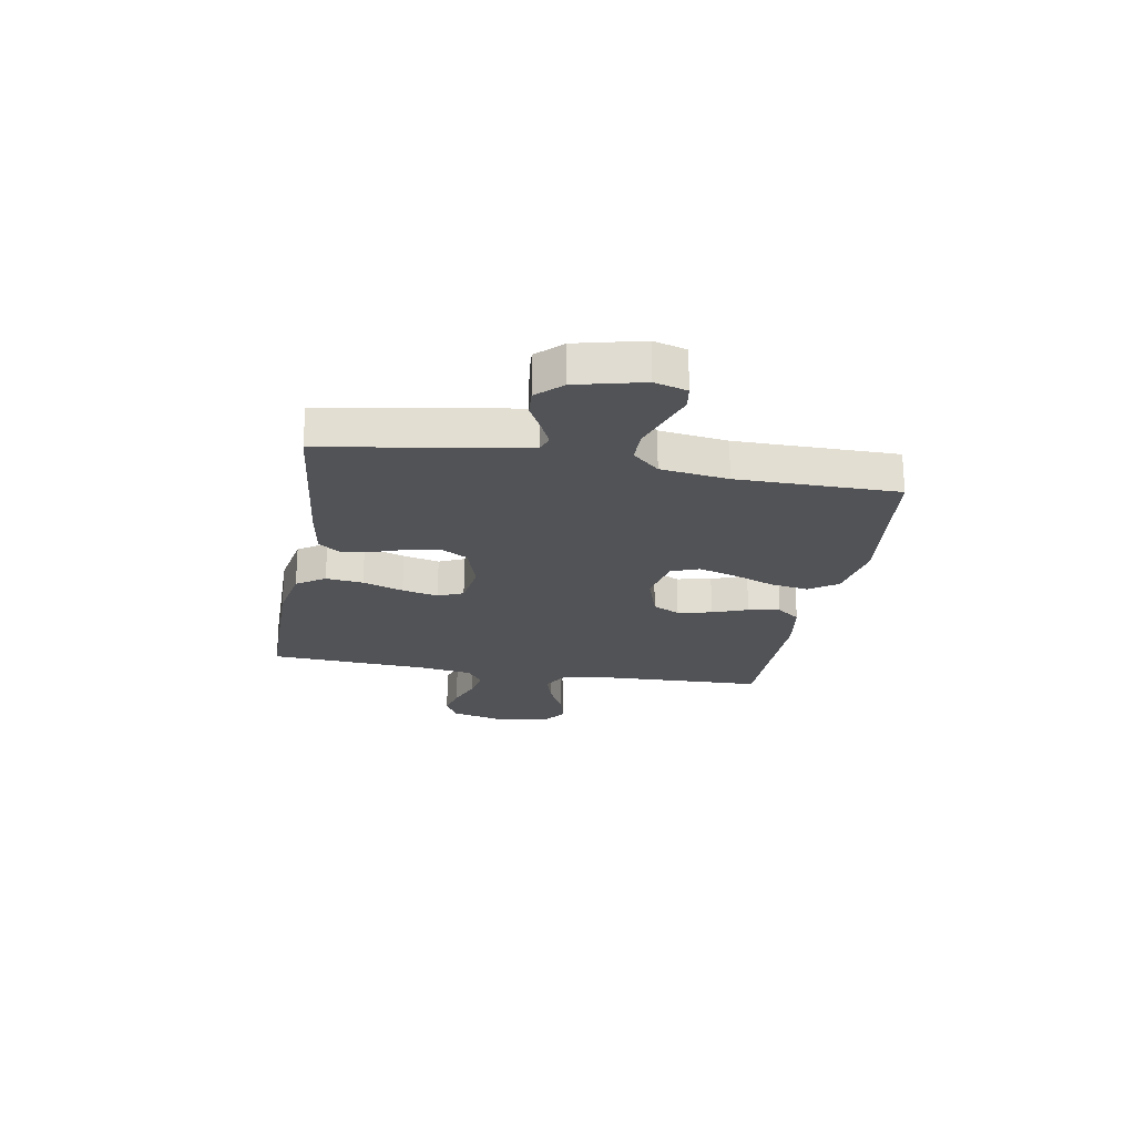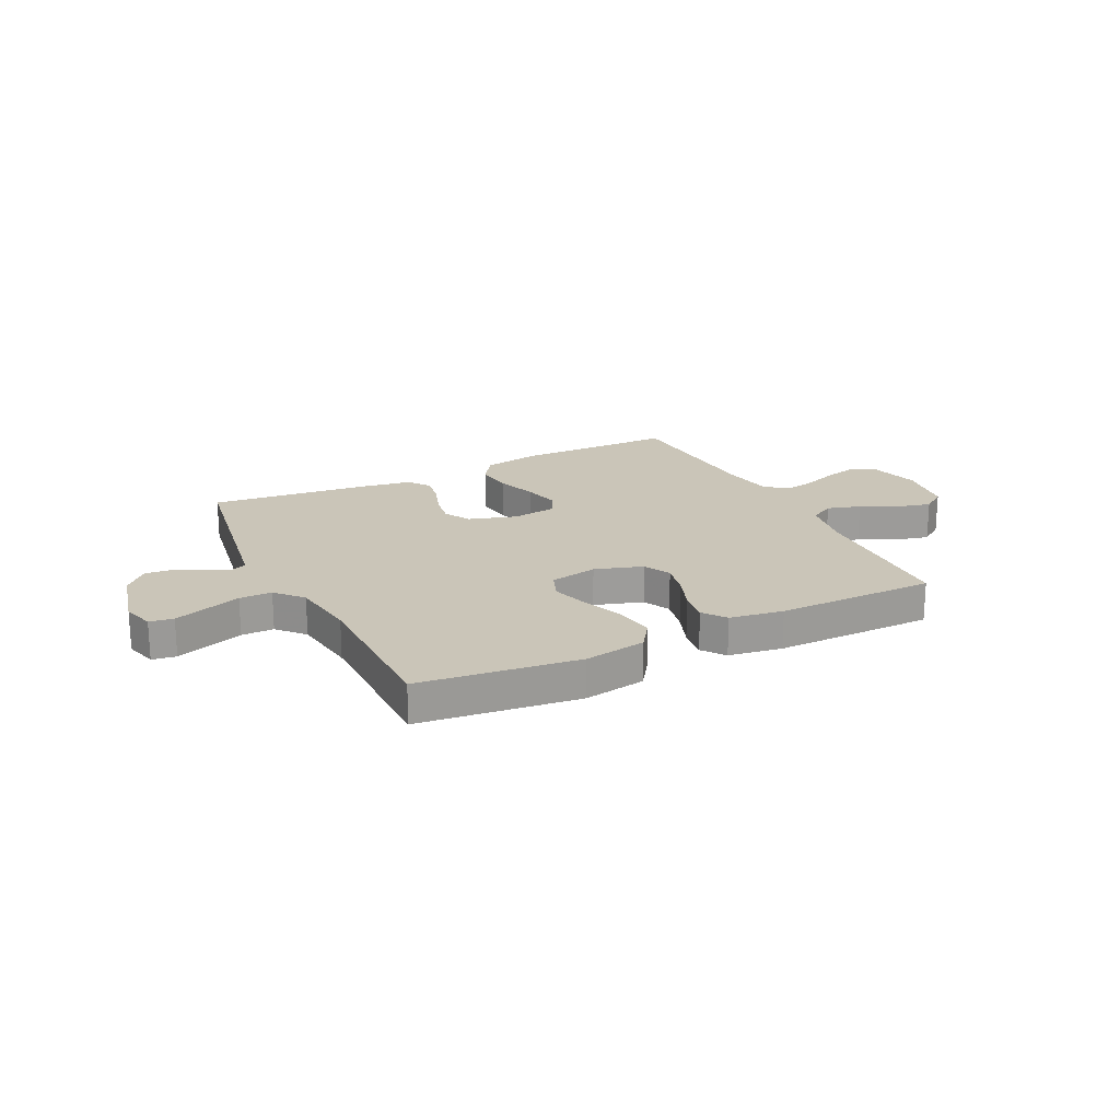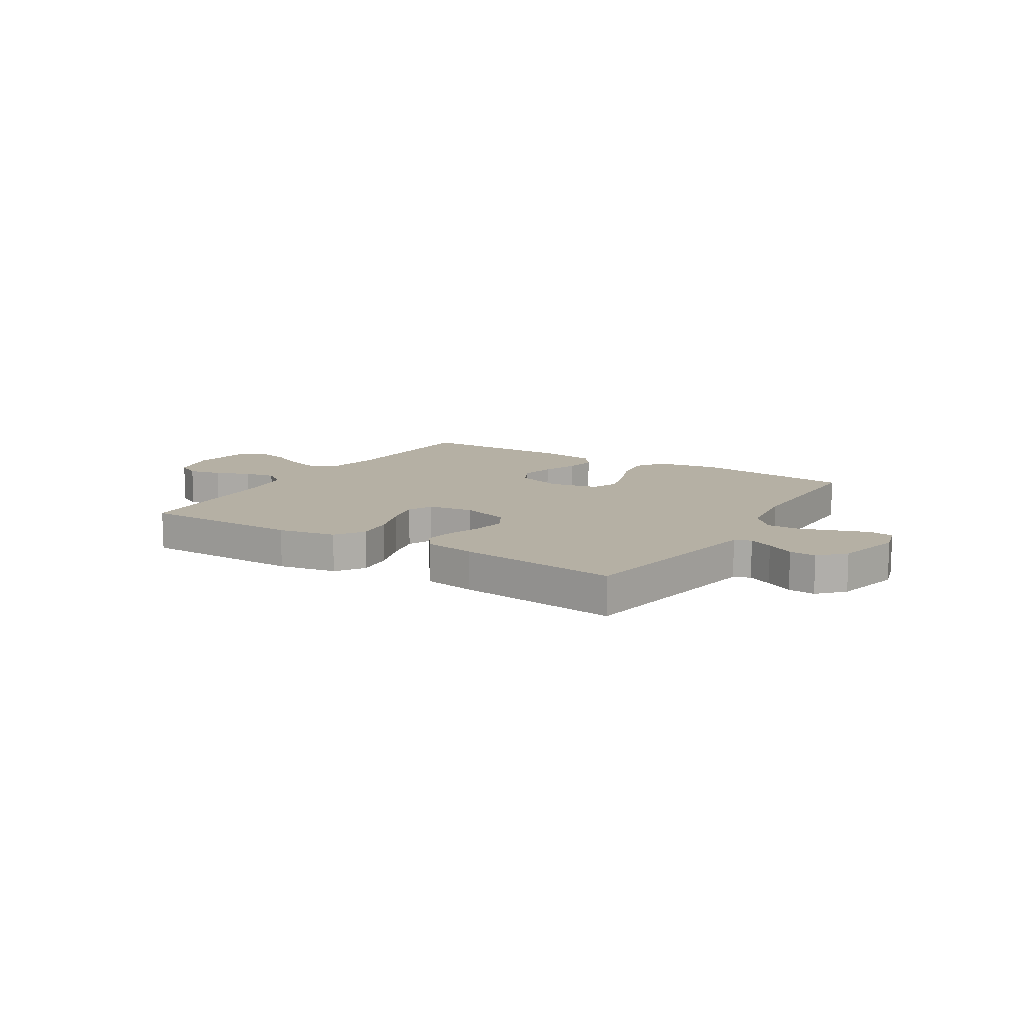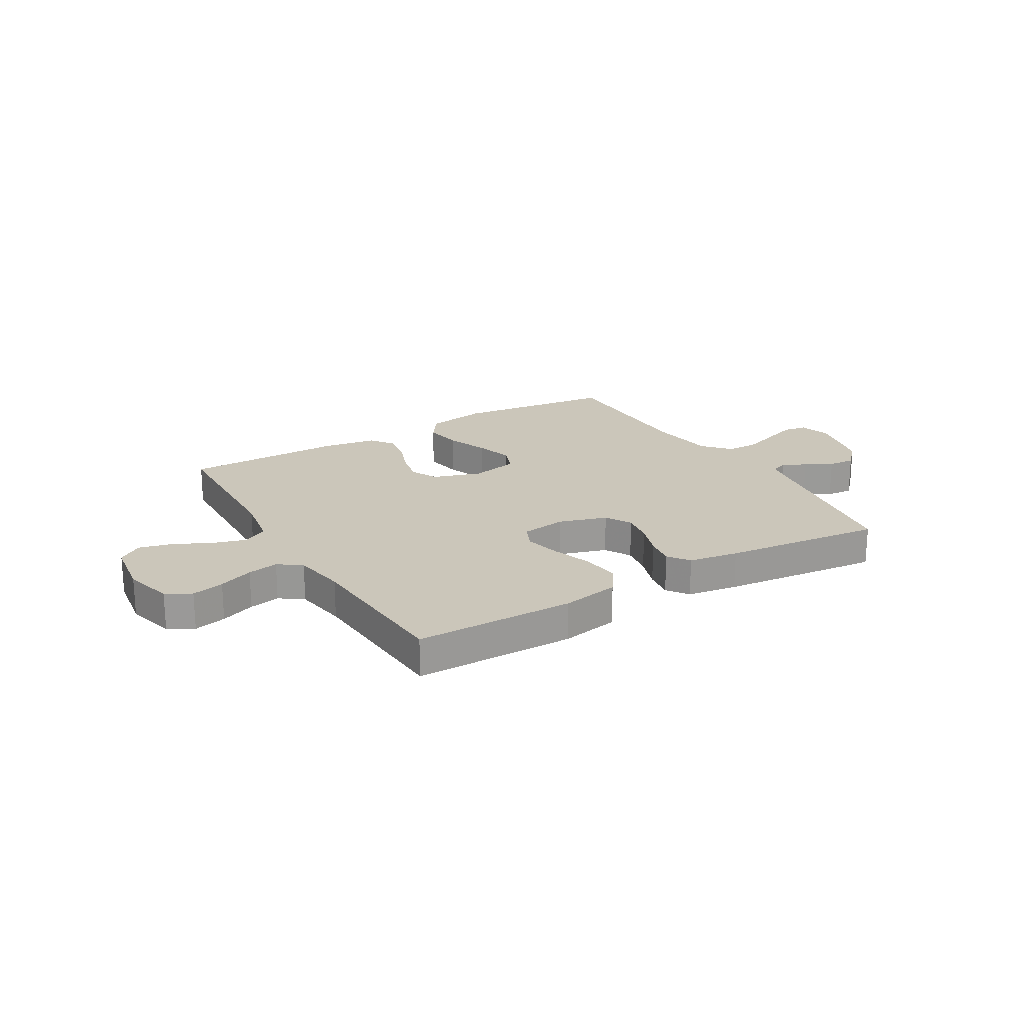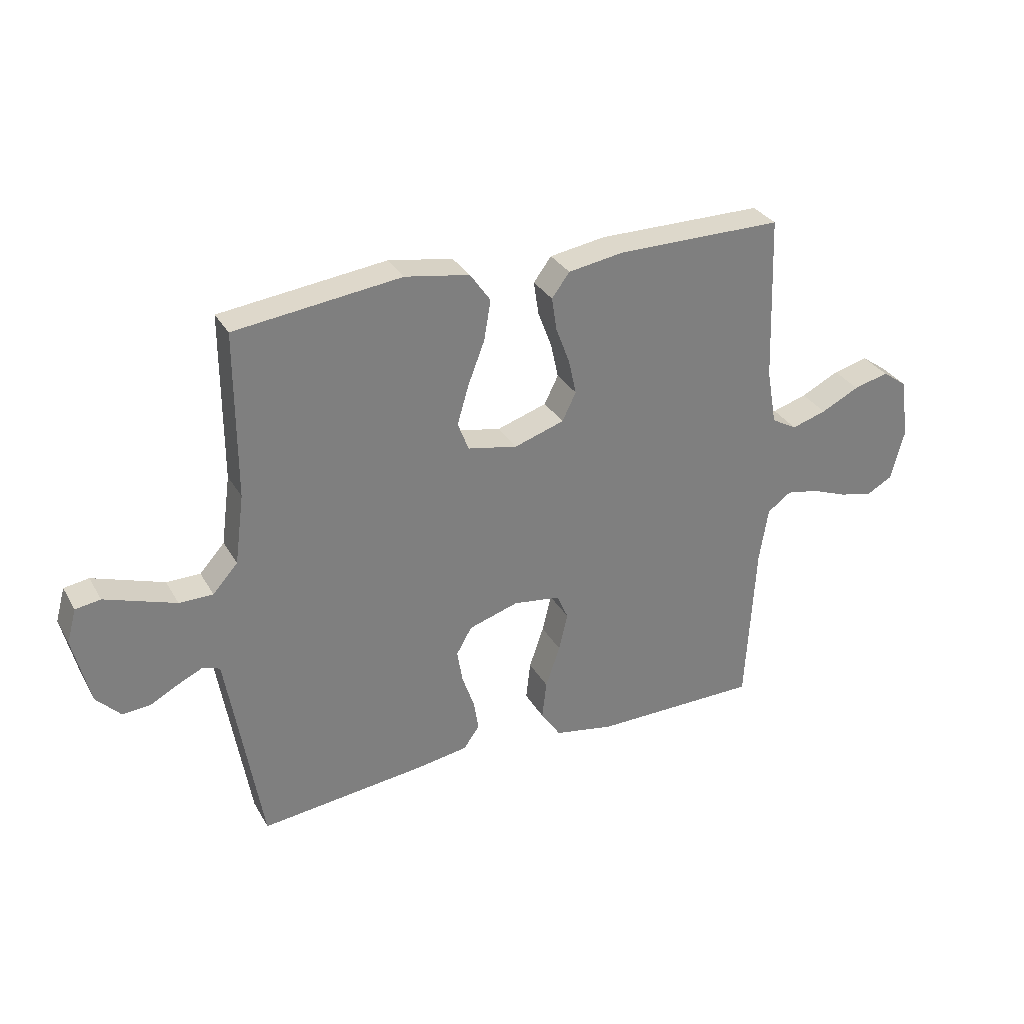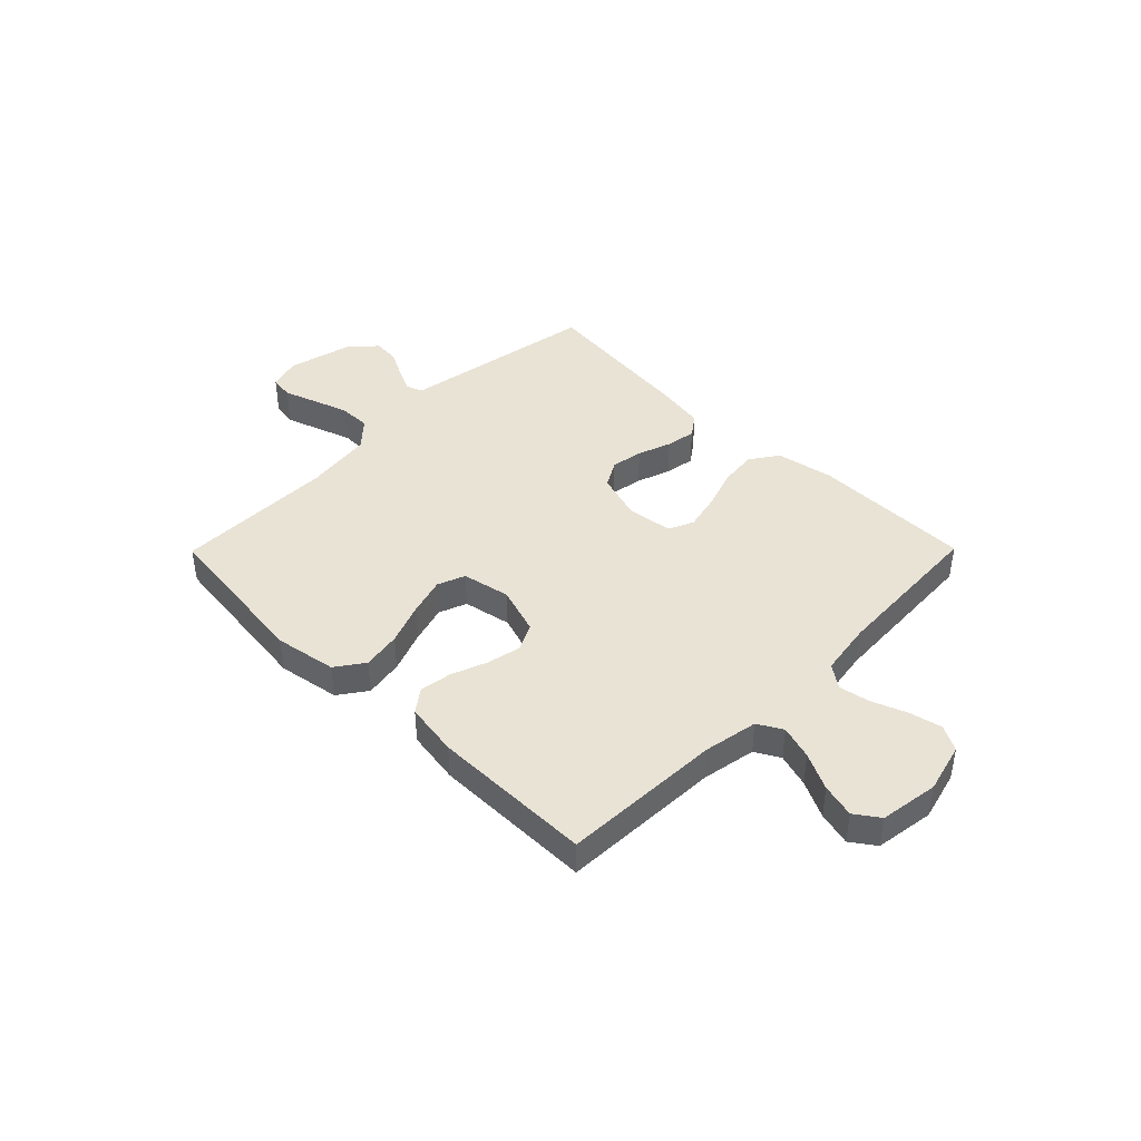
<metadata>
{"format":"obj","ext":"obj","renderer":"f3d","projection":"perspective","resolution":1024,"background":"white","views":[{"elev":-22.3,"azim":-100.0,"up":"+Y"},{"elev":20.3,"azim":-26.4,"up":"+Y"},{"elev":11.6,"azim":-148.2,"up":"+Y"},{"elev":21.1,"azim":149.3,"up":"+Y"},{"elev":31.4,"azim":-25.4,"up":"+Z"},{"elev":42.3,"azim":44.7,"up":"+Y"}]}
</metadata>
<code>
v 0.5 0.07 0.5
v 0.511 0.07 0.2
v 0.529 0.07 0.099
v 0.575 0.07 0.073
v 0.638 0.07 0.092
v 0.707 0.07 0.126
v 0.77 0.07 0.142
v 0.815 0.07 0.11
v 0.831 0.07 0
v 0.807 0.07 -0.093
v 0.76 0.07 -0.119
v 0.699 0.07 -0.105
v 0.634 0.07 -0.08
v 0.576 0.07 -0.069
v 0.533 0.07 -0.1
v 0.517 0.07 -0.2
v 0.5 0.07 -0.5
v 0.2 0.07 -0.502
v 0.092 0.07 -0.482
v 0.056 0.07 -0.429
v 0.064 0.07 -0.359
v 0.09 0.07 -0.283
v 0.106 0.07 -0.215
v 0.085 0.07 -0.168
v 0 0.07 -0.156
v -0.09 0.07 -0.184
v -0.118 0.07 -0.233
v -0.108 0.07 -0.293
v -0.086 0.07 -0.356
v -0.077 0.07 -0.412
v -0.106 0.07 -0.452
v -0.2 0.07 -0.467
v -0.5 0.07 -0.5
v -0.55 0.07 -0.2
v -0.562 0.07 -0.129
v -0.593 0.07 -0.118
v -0.638 0.07 -0.139
v -0.689 0.07 -0.166
v -0.739 0.07 -0.17
v -0.783 0.07 -0.124
v -0.813 0.07 0
v -0.796 0.07 0.061
v -0.751 0.07 0.068
v -0.69 0.07 0.047
v -0.623 0.07 0.024
v -0.562 0.07 0.024
v -0.517 0.07 0.074
v -0.5 0.07 0.2
v -0.5 0.07 0.5
v -0.2 0.07 0.536
v -0.084 0.07 0.516
v -0.047 0.07 0.463
v -0.059 0.07 0.391
v -0.089 0.07 0.313
v -0.11 0.07 0.242
v -0.09 0.07 0.19
v 0 0.07 0.172
v 0.09 0.07 0.201
v 0.115 0.07 0.252
v 0.101 0.07 0.316
v 0.076 0.07 0.382
v 0.067 0.07 0.442
v 0.099 0.07 0.485
v 0.2 0.07 0.501
v 0.5 0 0.5
v 0.511 0 0.2
v 0.529 0 0.099
v 0.575 0 0.073
v 0.638 0 0.092
v 0.707 0 0.126
v 0.77 0 0.142
v 0.815 0 0.11
v 0.831 0 0
v 0.807 0 -0.093
v 0.76 0 -0.119
v 0.699 0 -0.105
v 0.634 0 -0.08
v 0.576 0 -0.069
v 0.533 0 -0.1
v 0.517 0 -0.2
v 0.5 0 -0.5
v 0.2 0 -0.502
v 0.092 0 -0.482
v 0.056 0 -0.429
v 0.064 0 -0.359
v 0.09 0 -0.283
v 0.106 0 -0.215
v 0.085 0 -0.168
v 0 0 -0.156
v -0.09 0 -0.184
v -0.118 0 -0.233
v -0.108 0 -0.293
v -0.086 0 -0.356
v -0.077 0 -0.412
v -0.106 0 -0.452
v -0.2 0 -0.467
v -0.5 0 -0.5
v -0.55 0 -0.2
v -0.562 0 -0.129
v -0.593 0 -0.118
v -0.638 0 -0.139
v -0.689 0 -0.166
v -0.739 0 -0.17
v -0.783 0 -0.124
v -0.813 0 0
v -0.796 0 0.061
v -0.751 0 0.068
v -0.69 0 0.047
v -0.623 0 0.024
v -0.562 0 0.024
v -0.517 0 0.074
v -0.5 0 0.2
v -0.5 0 0.5
v -0.2 0 0.536
v -0.084 0 0.516
v -0.047 0 0.463
v -0.059 0 0.391
v -0.089 0 0.313
v -0.11 0 0.242
v -0.09 0 0.19
v 0 0 0.172
v 0.09 0 0.201
v 0.115 0 0.252
v 0.101 0 0.316
v 0.076 0 0.382
v 0.067 0 0.442
v 0.099 0 0.485
v 0.2 0 0.501
f 64 1 2
f 63 64 2
f 62 63 2
f 61 62 2
f 60 61 2
f 59 60 2 3
f 58 59 3 4
f 57 58 4
f 52 53 54
f 51 52 54
f 50 51 54
f 49 50 54
f 48 49 54
f 47 48 54 55
f 46 47 55 56
f 42 43 44
f 41 42 44
f 40 41 44
f 39 40 44
f 38 39 44
f 37 38 44
f 36 37 44 45
f 35 36 45 46
f 32 33 34
f 31 32 34
f 30 31 34
f 29 30 34
f 28 29 34
f 34 35 46
f 28 34 46
f 27 28 46
f 20 21 22
f 19 20 22
f 18 19 22
f 17 18 22
f 16 17 22
f 15 16 22 23
f 14 15 23 24
f 11 12 13
f 10 11 13
f 9 10 13
f 8 9 13
f 7 8 13
f 6 7 13
f 5 6 13
f 4 5 13 14
f 14 24 25
f 4 14 25
f 57 4 25
f 46 56 57
f 27 46 57
f 26 27 57
f 25 26 57
f 66 65 128
f 66 128 127
f 66 127 126
f 66 126 125
f 66 125 124
f 67 66 124 123
f 68 67 123 122
f 68 122 121
f 118 117 116
f 118 116 115
f 118 115 114
f 118 114 113
f 118 113 112
f 119 118 112 111
f 120 119 111 110
f 108 107 106
f 108 106 105
f 108 105 104
f 108 104 103
f 108 103 102
f 108 102 101
f 109 108 101 100
f 110 109 100 99
f 98 97 96
f 98 96 95
f 98 95 94
f 98 94 93
f 98 93 92
f 110 99 98
f 110 98 92
f 110 92 91
f 86 85 84
f 86 84 83
f 86 83 82
f 86 82 81
f 86 81 80
f 87 86 80 79
f 88 87 79 78
f 77 76 75
f 77 75 74
f 77 74 73
f 77 73 72
f 77 72 71
f 77 71 70
f 77 70 69
f 78 77 69 68
f 89 88 78
f 89 78 68
f 89 68 121
f 121 120 110
f 121 110 91
f 121 91 90
f 121 90 89
f 1 65 66 2
f 2 66 67 3
f 3 67 68 4
f 4 68 69 5
f 5 69 70 6
f 6 70 71 7
f 7 71 72 8
f 8 72 73 9
f 9 73 74 10
f 10 74 75 11
f 11 75 76 12
f 12 76 77 13
f 13 77 78 14
f 14 78 79 15
f 15 79 80 16
f 16 80 81 17
f 17 81 82 18
f 18 82 83 19
f 19 83 84 20
f 20 84 85 21
f 21 85 86 22
f 22 86 87 23
f 23 87 88 24
f 24 88 89 25
f 25 89 90 26
f 26 90 91 27
f 27 91 92 28
f 28 92 93 29
f 29 93 94 30
f 30 94 95 31
f 31 95 96 32
f 32 96 97 33
f 33 97 98 34
f 34 98 99 35
f 35 99 100 36
f 36 100 101 37
f 37 101 102 38
f 38 102 103 39
f 39 103 104 40
f 40 104 105 41
f 41 105 106 42
f 42 106 107 43
f 43 107 108 44
f 44 108 109 45
f 45 109 110 46
f 46 110 111 47
f 47 111 112 48
f 48 112 113 49
f 49 113 114 50
f 50 114 115 51
f 51 115 116 52
f 52 116 117 53
f 53 117 118 54
f 54 118 119 55
f 55 119 120 56
f 56 120 121 57
f 57 121 122 58
f 58 122 123 59
f 59 123 124 60
f 60 124 125 61
f 61 125 126 62
f 62 126 127 63
f 63 127 128 64
f 64 128 65 1

</code>
